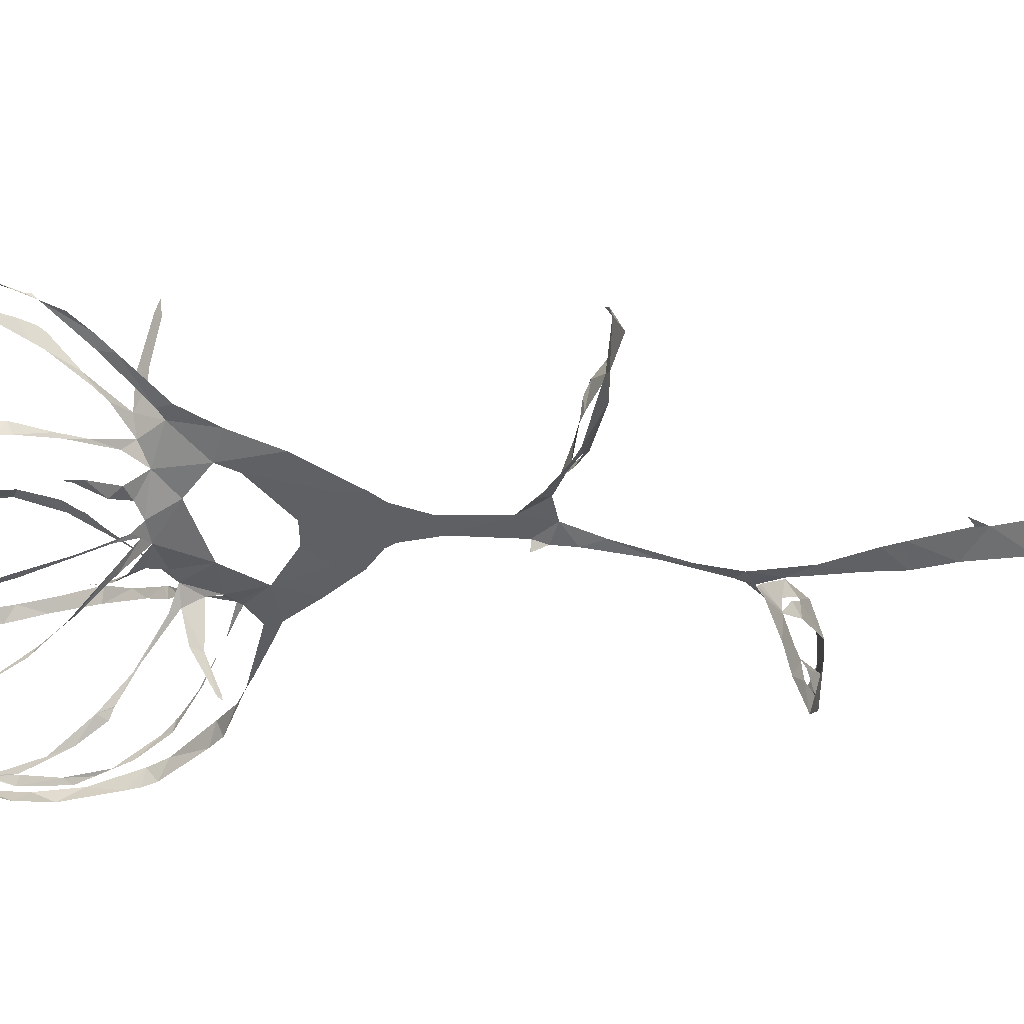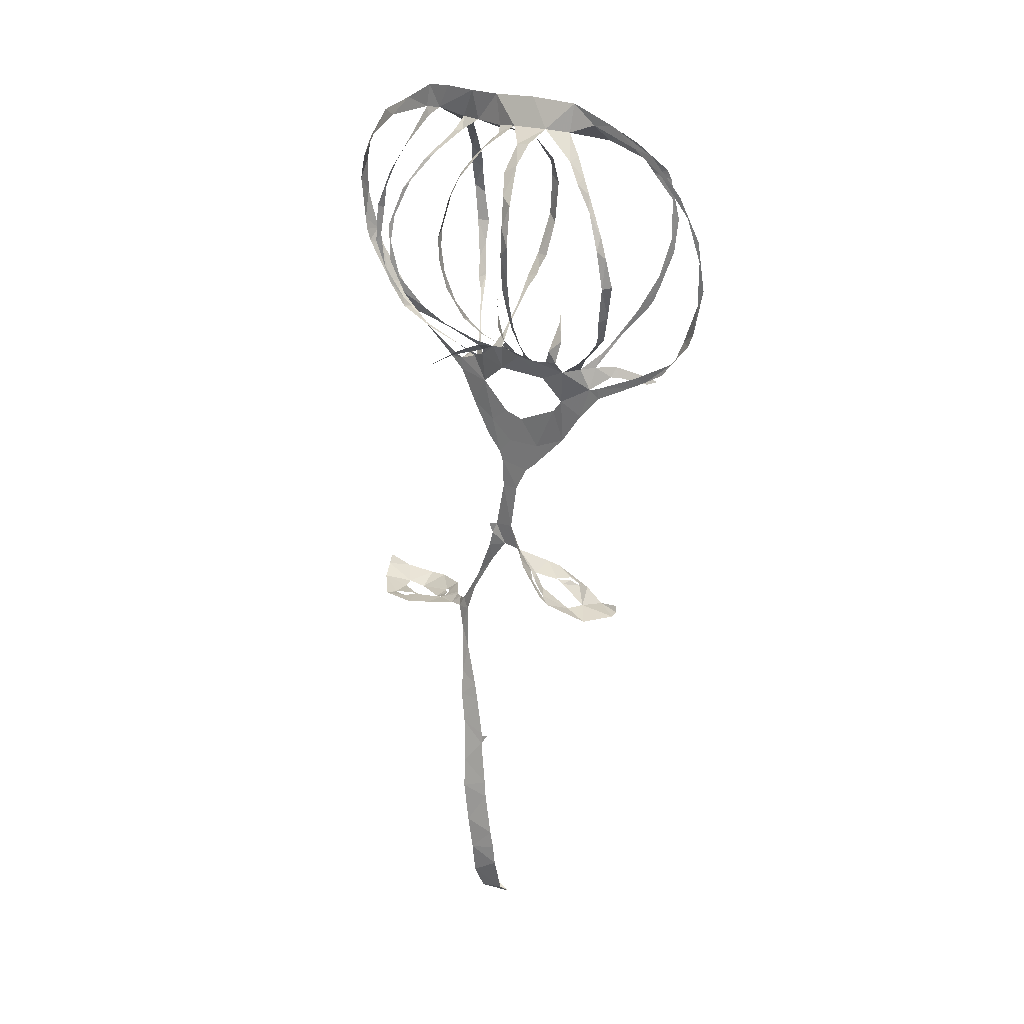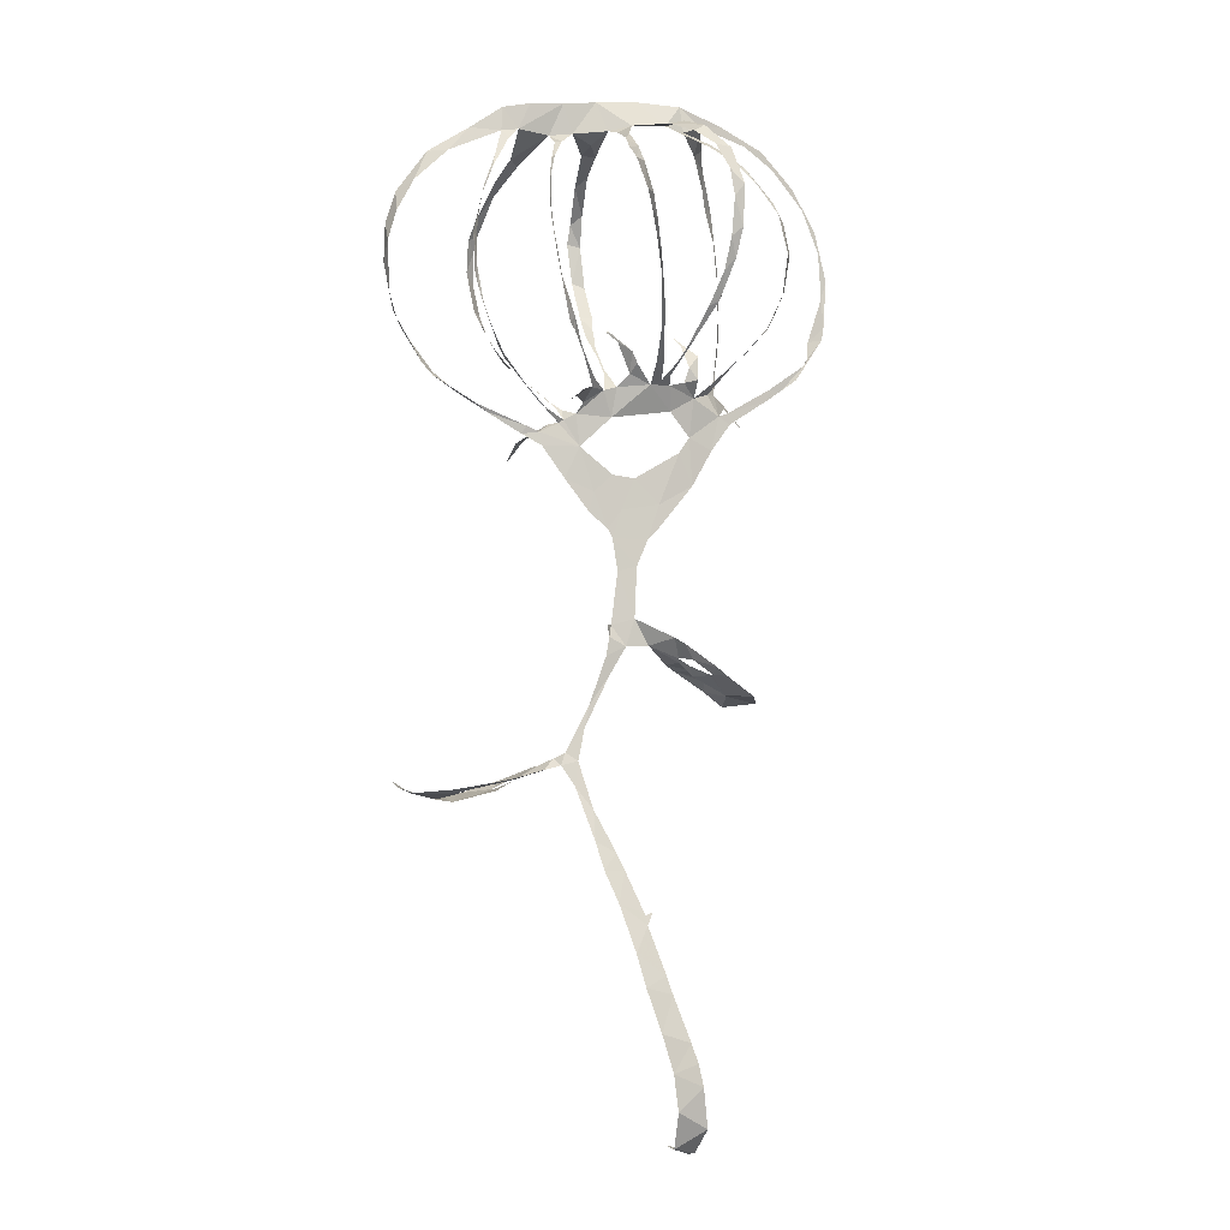
<metadata>
{"format":"obj","ext":"obj","renderer":"f3d","projection":"perspective","resolution":1024,"background":"white","views":[{"elev":-40.7,"azim":-80.2,"up":"+Z"},{"elev":32.1,"azim":-134.2,"up":"+Y"},{"elev":-2.6,"azim":170.2,"up":"+Y"}]}
</metadata>
<code>
v -28.81 14.81 7.265
v -28.43 13.16 6.795
v -24.78 7.713 5.896
v -22.53 6.079 5.449
v -20.55 4.724 4.883
v -15.37 1.346 3.577
v -12.73 -2.225 2.759
v -10.06 -6.871 1.927
v -5.28 -12.65 0.8382
v -4.045 -13.9 0.587
v -2.546 -17.3 0.09004
v -2.13 -23.93 -0.6271
v -6.754 -26.37 -3.157
v -7.944 -27.13 -3.763
v -11.89 -30.05 -4.385
v -13.25 -31.14 -4.055
v -17.51 -33.72 -0.6392
v -18.76 -34.54 4.227
v -18.7 -34.29 5.23
v -18.02 -33.86 5.922
v -17.9 -33.81 5.941
v -17.89 -33.87 5.98
v -14.8 -35 6.137
v -12.27 -33.05 5.634
v -7.994 -30.39 3.928
v -6.703 -29.61 2.819
v -3.921 -27.32 -0.5976
v -1.017 -27.42 -0.8419
v 1.18 -31.02 -1.362
v 4.428 -37.52 -2.151
v 5.367 -41.68 -2.882
v 3.675 -47.64 -4.38
v 1.017 -52.86 -5.501
v 0.06314 -54.98 -5.986
v -2.153 -60.12 -7.133
v -2.278 -60.42 -7.206
v -3.183 -59.98 -6.956
v -3.201 -60 -6.957
v -2.497 -61.59 -7.547
v -4.565 -67.57 -8.876
v -5.253 -69.77 -9.357
v -7.31 -75.49 -10.31
v -8.149 -77.96 -10.53
v -8.74 -80.73 -10.75
v -9.35 -85.89 -10.09
v -8.263 -89.17 -7.506
v -7.549 -89.3 -7.219
v -5.07 -88.16 -7.402
v -4.928 -88.22 -7.929
v -5.23 -88.19 -10.01
v -5.399 -83.45 -11.94
v -4.832 -78.89 -11.94
v -3.479 -74.15 -11.53
v -1.718 -68.73 -10.67
v -0.7393 -64.73 -9.54
v 1.096 -58.87 -7.821
v 2.737 -54.89 -6.78
v 3.657 -51.45 -5.679
v 5.836 -44.81 -3.574
v 7.466 -42.22 -2.63
v 9.513 -42.76 -2.395
v 13.33 -43.72 -4.227
v 15.96 -44.17 -5.809
v 21.26 -45.04 -5.9
v 25.6 -45.51 -2.34
v 27.32 -44.93 -0.01704
v 28.02 -44.14 1.099
v 28 -44.15 1.251
v 25.55 -45.7 2.712
v 21.78 -46.13 4.491
v 19.47 -45.83 5.021
v 14.47 -44.2 3.394
v 10.66 -42.46 0.04225
v 10 -42.24 -0.7016
v 8.296 -41.38 -1.601
v 6.939 -40.7 -2.222
v 6.846 -40.61 -2.225
v 3.851 -34.81 -1.88
v 1.631 -28.62 -1.519
v 1.192 -26.24 -1.296
v 1.489 -24.7 -1.635
v 1.495 -24.6 -1.555
v 1.388 -24.66 -1.452
v 0.8873 -24.77 -0.7142
v -0.04212 -17.94 -0.1392
v 0.544 -13.77 0.1867
v 1.137 -12.59 0.2381
v 3.496 -10.55 0.2345
v 6.592 -6.344 0.3627
v 9.485 -2.176 0.6078
v 12.02 -0.7755 0.7954
v 16.4 1.877 0.77
v 20.18 4.294 0.8899
v 23.11 6.862 1.583
v 27.04 12.03 1.089
v 28.16 14.45 1.095
v 29.36 20.27 0.547
v 29.2 25.22 0.4905
v 27.95 29.12 0.2393
v 24.09 34.3 -0.04399
v 18.82 37.49 -0.2042
v 14.59 40.35 0.01872
v 11.07 41.01 0.2249
v 6.765 41.3 0.7112
v 2.522 41.77 1.171
v -3.05 42.41 2.618
v -8.935 42.53 4.374
v -14.66 40.55 5.751
v -20.45 37.76 6.963
v -24.84 33.15 7.836
v -27.94 27.65 8.364
v -29.4 21.19 8.188
v -13.83 2.306 3.343
v -15.13 3.642 6.381
v -15.76 3.45 7.363
v -18.1 2.018 10.7
v -18.65 2.07 12.15
v -18.62 2.134 12.15
v -17.91 2.747 11.37
v -14.99 4.772 7.575
v -13.51 5.151 4.871
v -14.63 9.391 9.005
v -15.76 12.4 12.84
v -15.78 12.47 12.92
v -25.94 9.687 6.356
v -20.92 6.171 4.986
v -15.09 2.785 3.579
v -10.2 4.302 1.585
v -10.42 6.451 -0.1022
v -10.61 9.593 0.8387
v -7.932 12.29 3.52
v -7.849 12.29 3.498
v -8.626 11.29 2.532
v -9.235 7.957 -0.2292
v -8.592 6.018 -0.1579
v -6.619 5.568 -0.6311
v -6.523 6.648 -1.817
v -7.972 9.171 -4.186
v -8.859 10.76 -5.552
v -11.28 14.99 -8.909
v -19.16 12.94 -1.313
v -16.35 9.793 0.2719
v -12.54 6.2 1.885
v -4.093 5.567 -1.006
v -2.207 8.025 -2.31
v -1.516 9.49 -2.489
v 1.057 12.19 -0.2447
v 0.9763 12.31 -0.1323
v 1.004 12.37 -0.08346
v 1.431 12.22 0.09027
v 0.1076 10.88 -1.05
v -1.414 6.826 -1.226
v 0.08665 5.245 -0.3398
v 1.215 7.752 2.397
v 1.837 11.63 6.484
v 1.635 13.39 8.228
v 1.587 13.42 8.261
v -3.91 13.83 -9.824
v -4.204 11.45 -7.863
v -4.346 8.098 -4.008
v 3.394 4.947 -1.826
v 4.735 4.402 -4.938
v 7.158 2.429 -8.498
v 7.489 2.133 -8.655
v 7.526 2.108 -8.638
v 7.579 2.061 -8.583
v 7.532 2.128 -8.159
v 5.857 3.404 -4.759
v 4.313 3.25 -0.1201
v 5.14 1.888 0.6131
v 6.796 2.486 1.807
v 8.019 3.518 3.049
v 10.31 5.933 5.383
v 13.21 9.206 9.131
v 6.727 10.93 -8.713
v 5.156 8.514 -5.72
v 7.319 0.7435 1.078
v 8.494 0.6317 1.897
v 11.04 -1.005 6.437
v 12.53 -3.122 9.991
v 12.6 -3.162 9.957
v 12.7 -3.191 9.877
v 12.16 -1.474 5.637
v 10.38 -0.4029 3.31
v 9.768 -0.4647 0.7935
v 11.41 0.2352 0.6363
v 17.73 2.901 0.5328
v 23.14 6.089 -0.1772
v 23.23 6.09 -0.2376
v 14.78 7.888 -4.317
v 12.73 5.669 -3.236
v 10.09 3.185 -0.9438
v -11.45 -30.96 -3.157
v -11.34 -31.01 -3.014
v -8.868 -29.87 -2.204
v -7.546 -28.94 -1.644
v -7.66 -28.88 -1.814
v -9.102 -29.11 -3.065
v -11.51 -30.91 -3.273
v -12.16 -31.8 3.931
v -12.03 -31.74 4.006
v -10.66 -31.13 3.664
v -10.08 -30.5 1.296
v -10.19 -30.55 1.289
v -10.28 -30.58 1.311
v -11.31 -31.02 2.943
v -12.27 -31.87 3.829
v 15.45 -45.2 1.941
v 15.32 -45.11 2.01
v 13.18 -43.94 0.3705
v 12.84 -43.86 -1.227
v 12.98 -43.94 -1.209
v 14.14 -44.69 0.7236
v 15.48 -45.27 1.707
v 21.17 -45.63 -4.036
v 18.87 -45.22 -2.932
v 17.7 -44.89 -2.929
v 17.61 -44.85 -3.039
v 18.6 -44.99 -4.397
v 21.03 -45.59 -4.127
v -9.684 -0.6857 1.957
v -8.326 -2.666 1.756
v -2.433 -6.101 1.152
v 0.398 -5.688 0.8957
v 4.658 -2.241 0.6302
v 0.666 1.48 0.3237
v -6.999 2.458 0.8724
v -15.97 13.24 13.58
v -16.23 14.98 14.48
v -16.76 20.12 16.7
v -16.66 24.76 17.44
v -15.79 30.55 16.51
v -15.62 31.36 16.21
v -15.49 31.96 15.95
v -13.59 36.23 12
v -12.88 38.24 9.523
v -11.92 40.16 5.054
v -18.05 38.23 6.394
v -21.86 35.57 7.2
v -26.17 30.53 8.044
v -28.38 24.9 8.263
v -28.69 18.82 7.977
v -26.82 13.01 7.795
v -26.5 10.63 6.681
v -9.241 38.92 3.247
v -11.7 37.18 8.316
v -13.77 33.98 13.05
v -14.46 31.53 14.54
v -16.05 27.68 16.67
v -16.52 22.17 16.36
v -16.2 16.94 14.45
v -15.6 13.82 12.22
v -15.33 12.54 11.32
v -14.15 8.512 7.648
v -13.7 7.172 6.204
v -12.29 5.036 3.051
v -14.8 8.1 1.346
v -17 10.35 0.478
v -19.52 13.38 -0.1031
v -21.31 17.74 -1.469
v -22.03 22.41 -1.619
v -21.16 26.28 -1.961
v -19.92 29.01 -1.699
v -16.61 33.47 -0.5802
v -15 35.07 0.1722
v -12.54 36.99 1.561
v -11.53 15.86 -9.403
v -12.83 19.86 -11.32
v -13.52 23.57 -12.38
v -13.65 28.83 -12.61
v -12.37 33.65 -10.84
v -9.789 37.32 -7.082
v -8.063 38.77 -3.178
v -6.533 39.15 1.43
v -12.07 36.47 0.4243
v -14.79 34.43 -0.8609
v -17.65 31.61 -1.58
v -20.29 27.36 -2.83
v -21.46 22.39 -2.924
v -20.82 17.21 -2.74
v -19.77 14.18 -1.654
v -19.22 13.08 -1.361
v -1.909 38.73 0.1814
v -6.123 38.27 -3.356
v -8.409 36.3 -7.923
v -10.52 34.25 -10.2
v -11.97 30.81 -11.9
v -12.42 27.29 -12.54
v -12.15 22.41 -12.01
v -11.55 18.47 -10.55
v -10.12 14.43 -8.23
v -8.137 9.945 -4.819
v -7.035 8.014 -3.093
v -5.437 6.114 -1.405
v -5.234 8.189 -4.177
v -4.471 11.95 -8.587
v -3.926 15.08 -11.36
v -3.133 19.84 -13.56
v -2.555 23.54 -14.22
v -2.067 26.95 -14.01
v -1.413 31.41 -11.39
v -1.086 33.78 -9.08
v -0.8142 36.59 -4.288
v 1.613 13.44 8.276
v 1.776 14.12 8.841
v 1.559 15.69 10.02
v 2.19 19.99 12.38
v 2.614 25.59 13.45
v 2.566 29.6 12.23
v 2.448 33.79 8.536
v 1.919 35.69 5.141
v 1.091 37.94 0.4338
v 0.04106 37.49 -0.8043
v -0.1846 35.73 -5.186
v -0.1986 33.96 -7.85
v -0.7055 32.18 -10.01
v -1.576 27.75 -12.81
v -1.959 25.49 -13.33
v -2.569 22.02 -13.38
v -3.357 17.73 -12.26
v -3.737 14.42 -10.17
v 5.598 37.47 0.7206
v 3.811 35.75 4.957
v 3.843 32.79 10.09
v 3.991 28.51 13.26
v 4.289 26.14 13.85
v 3.787 20.79 12.98
v 3.168 15.62 9.951
v 2.84 12.96 7.636
v 1.774 9.663 4.384
v 1.323 6.891 1.446
v 1.776 4.812 -0.4362
v 3.248 5.962 -2.433
v 5.429 9.22 -6.389
v 6.774 12.51 -9.266
v 8.758 17.03 -11.61
v 9.745 22.14 -12.14
v 10 25.63 -11.05
v 9.627 29.98 -8.392
v 8.623 33.38 -4.596
v 7.186 36.03 -0.7523
v 13.24 9.257 9.168
v 13.53 9.745 9.409
v 15.21 13.07 11
v 16.05 15.97 12.44
v 16.93 20.21 12.55
v 16.88 24.24 12.06
v 16.42 26.33 11.57
v 14.67 30.89 8.834
v 12 34.16 5.712
v 8.593 37.14 0.7978
v 8.182 35.76 -1.505
v 9.272 32.49 -6.093
v 9.947 29.08 -9.513
v 10.16 24.47 -12.01
v 9.479 19.59 -12.56
v 8.29 14.61 -11.25
v 7.397 11.57 -9.642
v 6.804 11 -8.794
v 12.57 37.6 -0.08048
v 13.04 34.76 4.231
v 14.66 32.45 6.963
v 16.78 28.16 9.871
v 17.73 25.48 10.71
v 17.86 21.47 11.43
v 16.9 16.31 11.06
v 14.73 11.54 9.263
v 13.25 9.194 7.666
v 12.13 7.798 6.965
v 8.714 4.145 3.55
v 7.477 2.64 2.058
v 6.7 1.165 0.9859
v 9.217 2.497 -0.4029
v 12.13 5.093 -3.092
v 15.08 8.34 -5.547
v 16.93 12.06 -6.594
v 18.24 15.84 -6.887
v 18.79 17.88 -7.191
v 18.92 23.07 -6.543
v 17.65 28.26 -5.009
v 16.17 32.03 -3.253
v 13.89 36.25 -0.9529
v 23.29 6.205 -0.1864
v 24.69 7.833 -0.1657
v 27.84 13.18 -0.8502
v 28.34 14.8 -0.9062
v 28.73 16.43 -0.7627
v 28.98 22.77 -1.098
v 27.9 26.5 -1.243
v 25.74 30.48 -1.024
v 21.5 34.38 -0.9368
v 14.79 37.24 -0.4219
v 15.87 33.47 -2.37
v 17.38 29.36 -4.2
v 18.13 26.03 -5.447
v 18.46 22.65 -5.722
v 18.46 18.85 -6.523
v 17.65 14.2 -6.71
v 15.74 9.455 -5.117
v 14.95 8.101 -4.343
v -7.766 -29.47 -0.947
v -9.444 -31.2 -1.177
v -13.72 -33.44 -0.1027
v -14.49 -33.63 2.288
v -11.12 -31.11 1.437
v -10.26 -30.58 1.238
v 13.01 -43.94 -1.491
v 16.17 -44.55 -2.674
v 17.53 -44.85 -2.858
v 21.88 -46.15 -1.268
v 22.75 -46.4 0.4032
v 20.43 -46.79 1.229
v 15.2 -45.35 -0.464
v -26.19 10.18 6.862
v -11.31 15.09 -8.943
v -19.2 13.04 -1.36
v -3.86 13.99 -9.914
v 13.23 9.227 9.182
v 6.832 10.96 -8.748
v 14.89 8.027 -4.282
v -5.621 -9.352 1.171
v 2.97 36.54 2.406
v 2.871 -7.901 0.4553
v -0.6666 -10.16 0.6506
f 108 109 238
f 237 107 108
f 108 238 237
f 237 236 246
f 239 109 110
f 111 240 110
f 238 109 239
f 235 246 236
f 110 240 239
f 107 237 245
f 245 237 246
f 107 245 274
f 245 266 275
f 247 246 235
f 275 266 265
f 248 247 234
f 233 248 234
f 235 234 247
f 240 111 241
f 265 264 276
f 264 263 277
f 111 112 241
f 241 112 242
f 231 249 232
f 1 242 112
f 2 125 244
f 1 2 243
f 244 243 2
f 1 243 242
f 231 230 250
f 231 250 249
f 263 262 278
f 262 279 278
f 248 233 232
f 230 251 250
f 229 251 230
f 229 228 252
f 228 123 252
f 119 118 116
f 117 116 118
f 124 123 228
f 252 251 229
f 260 281 280
f 261 260 279
f 232 249 248
f 106 107 274
f 274 245 275
f 274 273 284
f 283 106 274
f 274 284 283
f 272 285 284
f 264 277 276
f 265 276 275
f 271 286 272
f 272 286 285
f 273 272 284
f 312 105 283
f 313 312 283
f 283 303 313
f 422 322 312
f 314 313 303
f 314 303 302
f 301 316 302
f 314 302 315
f 310 323 311
f 324 310 309
f 315 302 316
f 262 261 279
f 271 270 287
f 270 269 288
f 287 286 271
f 281 260 259
f 279 260 280
f 282 281 259
f 141 282 259
f 282 141 416
f 267 140 291
f 290 268 267
f 133 131 130
f 131 133 132
f 269 268 289
f 277 263 278
f 288 287 270
f 317 301 300
f 301 317 316
f 317 300 318
f 291 290 267
f 290 289 268
f 298 319 299
f 297 320 298
f 289 288 269
f 105 322 104
f 105 106 283
f 4 125 3
f 119 116 115
f 3 125 2
f 253 252 123
f 119 115 120
f 253 123 122
f 5 6 127
f 4 5 126
f 127 126 5
f 115 114 120
f 254 122 255
f 114 121 120
f 125 4 126
f 121 255 122
f 122 254 253
f 142 258 257
f 258 141 259
f 143 142 257
f 121 256 255
f 114 113 121
f 143 257 256
f 128 143 256
f 130 129 134
f 7 113 6
f 6 113 127
f 221 113 7
f 8 221 7
f 256 121 113
f 128 256 113
f 198 14 15
f 244 125 414
f 321 158 417
f 140 267 415
f 174 342 418
f 15 16 199
f 199 16 193
f 193 16 403
f 403 16 17
f 194 403 402
f 22 20 21
f 22 23 19
f 22 19 20
f 36 38 39
f 37 38 36
f 23 404 18
f 221 227 128
f 8 222 221
f 402 195 194
f 198 15 199
f 128 113 221
f 128 135 129
f 193 403 194
f 406 405 205
f 401 406 204
f 405 207 206
f 18 404 17
f 17 404 403
f 39 35 36
f 56 35 39
f 23 18 19
f 35 56 34
f 55 39 40
f 54 40 41
f 33 57 58
f 291 140 139
f 142 141 258
f 291 139 292
f 130 134 133
f 292 139 138
f 134 129 135
f 138 137 293
f 136 128 227
f 144 294 136
f 136 135 128
f 144 136 227
f 136 294 137
f 297 296 158
f 295 159 296
f 159 295 160
f 227 226 144
f 294 160 295
f 294 293 137
f 294 144 160
f 144 152 145
f 152 146 145
f 293 292 138
f 296 159 158
f 13 14 197
f 14 198 197
f 401 196 195
f 203 401 204
f 26 401 203
f 405 206 205
f 195 402 401
f 27 13 196
f 197 196 13
f 24 201 200
f 24 200 404
f 404 200 207
f 404 207 405
f 202 201 25
f 33 58 32
f 42 53 41
f 42 43 52
f 52 43 44
f 205 204 406
f 27 196 401
f 404 23 24
f 202 25 203
f 25 201 24
f 57 33 34
f 56 57 34
f 55 56 39
f 54 55 40
f 45 46 50
f 51 44 45
f 32 59 31
f 400 190 420
f 300 299 318
f 105 312 322
f 311 323 422
f 323 310 324
f 351 322 341
f 352 341 340
f 309 325 324
f 325 309 308
f 326 325 308
f 354 339 338
f 353 340 339
f 322 351 104
f 352 351 341
f 351 350 361
f 340 353 352
f 362 350 349
f 355 354 338
f 353 339 354
f 364 348 347
f 349 348 363
f 308 307 327
f 328 327 307
f 308 327 326
f 147 146 150
f 320 297 321
f 321 297 158
f 319 298 320
f 328 305 329
f 329 305 156
f 304 156 305
f 157 156 304
f 150 149 147
f 306 305 328
f 149 148 147
f 328 307 306
f 355 337 356
f 337 336 356
f 346 345 366
f 357 356 336
f 357 336 335
f 358 335 359
f 335 334 175
f 175 359 335
f 359 175 419
f 342 174 343
f 343 368 367
f 367 344 343
f 164 167 166
f 166 165 164
f 344 366 345
f 335 358 357
f 346 365 347
f 337 355 338
f 167 164 163
f 360 103 104
f 351 360 104
f 360 351 361
f 392 360 382
f 392 382 393
f 103 360 102
f 381 393 382
f 350 362 361
f 349 363 362
f 381 380 394
f 380 379 395
f 392 101 102
f 391 101 392
f 360 392 102
f 390 100 391
f 380 395 394
f 393 381 394
f 390 389 99
f 99 389 98
f 390 99 100
f 101 391 100
f 348 364 363
f 397 379 378
f 347 365 364
f 397 396 379
f 395 379 396
f 377 397 378
f 344 367 366
f 398 377 376
f 375 400 399
f 375 399 376
f 174 368 343
f 346 366 365
f 387 97 388
f 387 96 97
f 388 97 98
f 98 389 388
f 386 96 387
f 386 385 96
f 96 385 95
f 400 375 190
f 398 376 399
f 188 383 189
f 182 181 180
f 383 94 384
f 188 94 383
f 179 183 182
f 94 95 384
f 95 385 384
f 377 398 397
f 329 156 155
f 152 151 146
f 330 155 154
f 155 330 329
f 154 331 330
f 152 144 153
f 12 85 11
f 331 154 153
f 332 331 153
f 153 226 332
f 144 226 153
f 151 150 146
f 161 176 333
f 176 175 334
f 161 333 332
f 176 334 333
f 169 161 332
f 170 332 226
f 169 168 161
f 86 10 11
f 84 85 12
f 225 170 226
f 167 163 168
f 28 84 12
f 203 25 26
f 401 26 27
f 77 31 60
f 32 58 59
f 77 30 31
f 60 31 59
f 29 30 78
f 12 27 28
f 46 47 50
f 54 41 53
f 63 408 62
f 64 215 220
f 53 42 52
f 78 30 77
f 76 60 75
f 61 407 211
f 212 407 413
f 407 212 211
f 62 408 407
f 61 211 74
f 61 62 407
f 75 60 61
f 60 76 77
f 61 74 75
f 63 218 408
f 29 78 79
f 52 44 51
f 45 50 51
f 64 65 215
f 410 215 65
f 218 63 219
f 219 63 64
f 411 65 66
f 216 215 410
f 48 49 47
f 50 47 49
f 219 64 220
f 217 216 410
f 29 79 28
f 13 27 12
f 369 174 173
f 375 374 191
f 370 369 173
f 172 370 173
f 172 171 371
f 161 168 162
f 371 370 172
f 192 191 374
f 192 373 177
f 190 375 191
f 93 188 187
f 93 94 188
f 184 179 178
f 183 179 184
f 92 187 186
f 91 92 186
f 92 93 187
f 192 374 373
f 174 369 368
f 80 84 28
f 74 211 73
f 79 80 28
f 210 72 73
f 169 332 170
f 170 225 372
f 372 171 170
f 372 225 177
f 373 372 177
f 80 81 83
f 84 80 83
f 82 83 81
f 371 171 372
f 217 410 409
f 218 217 409
f 409 408 218
f 210 73 211
f 212 413 213
f 210 209 72
f 70 412 411
f 177 185 178
f 185 225 90
f 185 177 225
f 184 178 185
f 91 185 90
f 423 88 89
f 89 90 225
f 209 208 72
f 208 214 412
f 412 214 413
f 69 411 66
f 71 208 412
f 413 214 213
f 66 68 69
f 68 66 67
f 410 65 411
f 70 411 69
f 412 70 71
f 208 71 72
f 91 186 185
f 168 163 162
f 182 180 179
f 318 299 319
f 421 8 9
f 421 223 222
f 421 222 8
f 9 10 421
f 223 421 424
f 421 10 424
f 424 224 223
f 89 225 423
f 424 86 87
f 86 11 85
f 311 422 312
f 422 323 322
f 87 423 424
f 424 10 86
f 88 423 87
f 423 225 224
f 224 424 423

</code>
